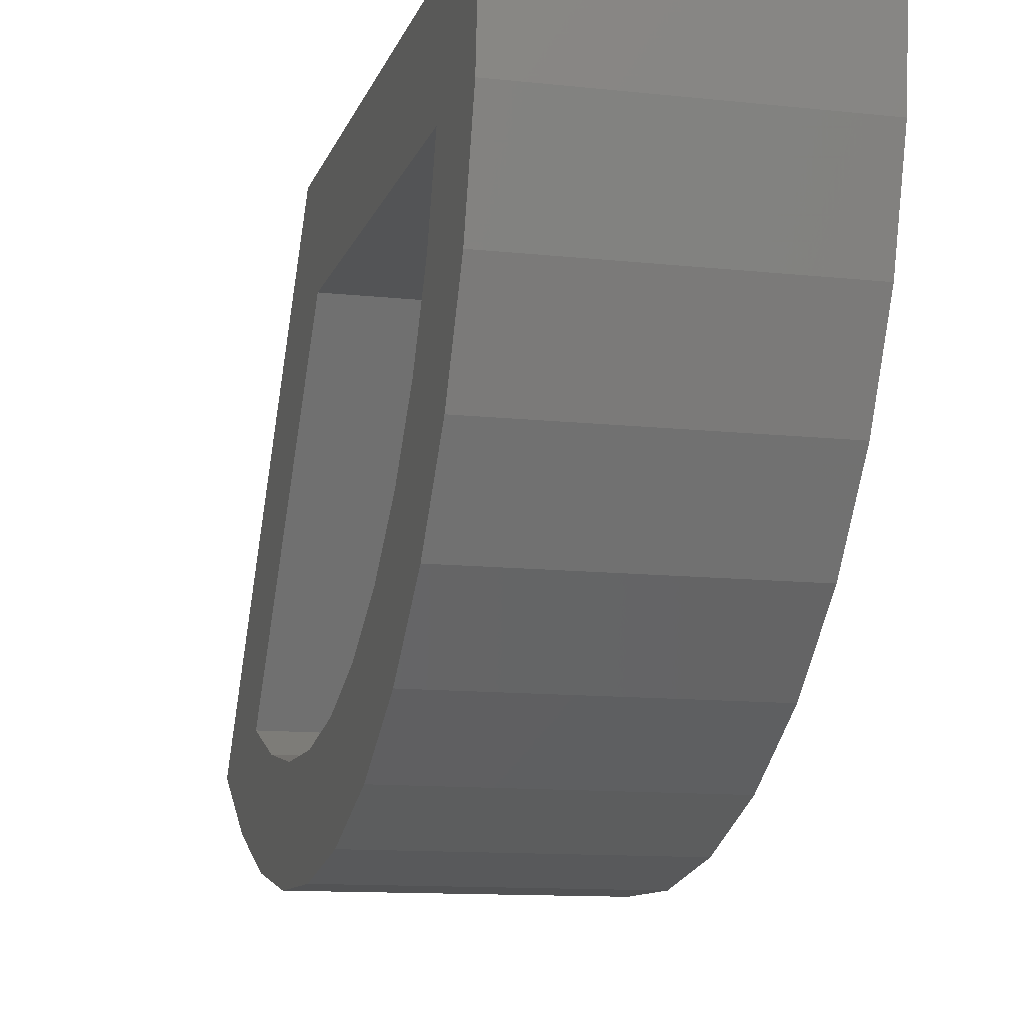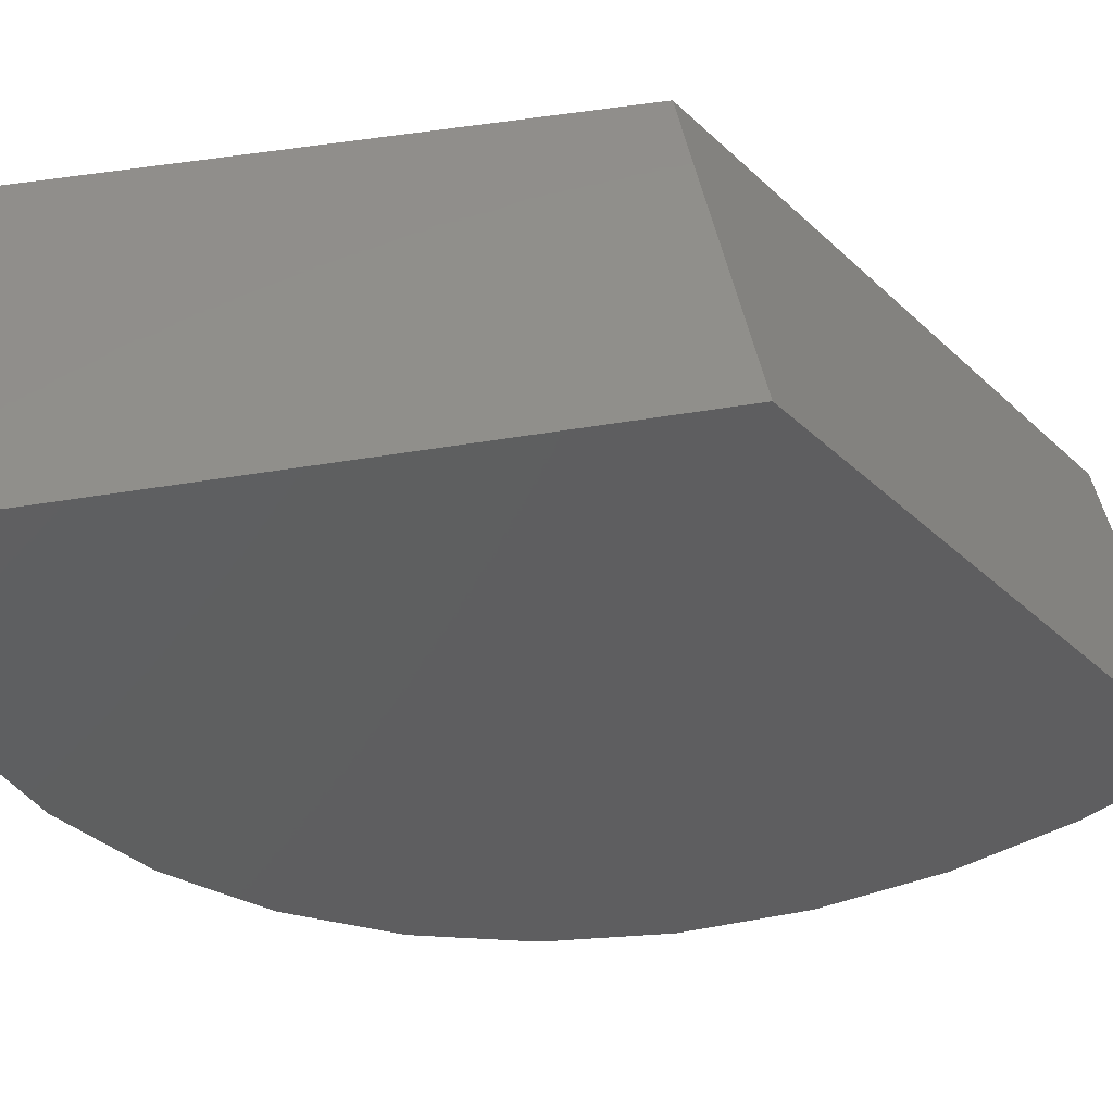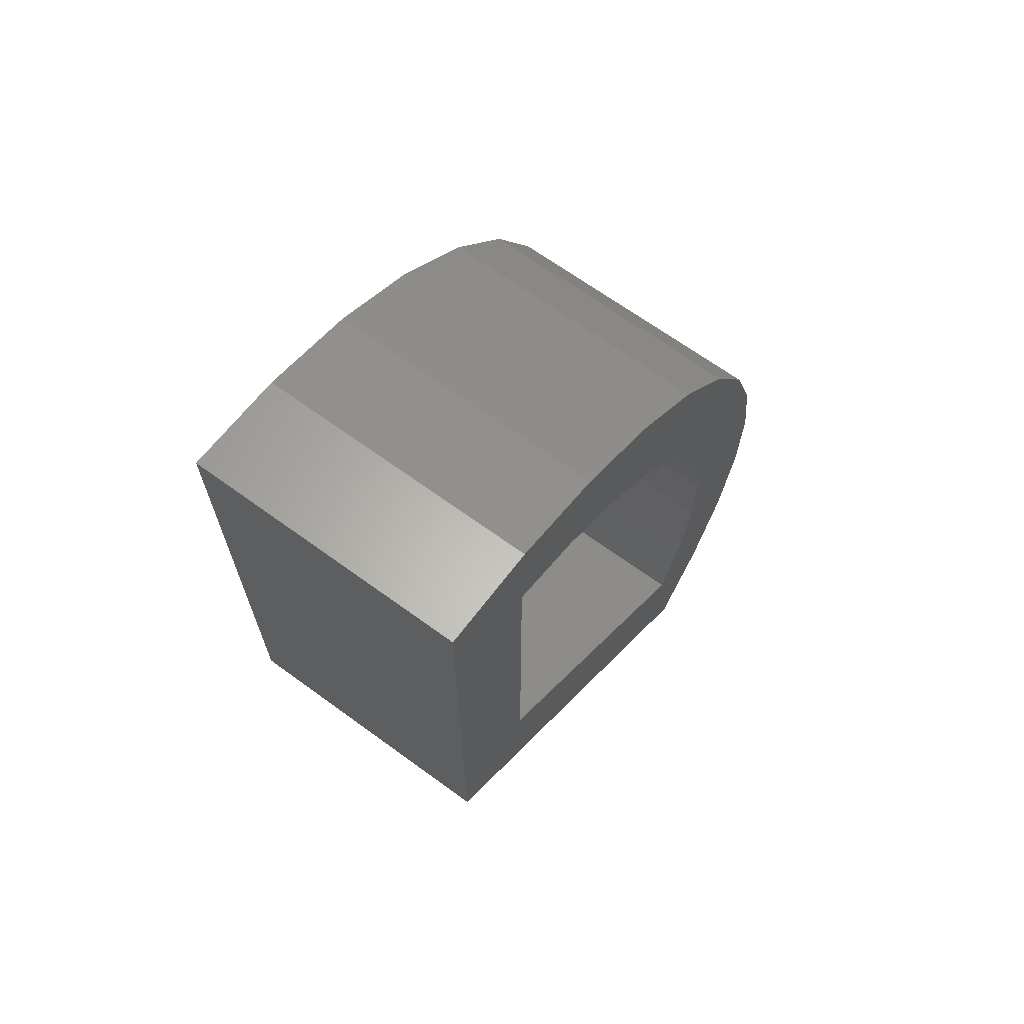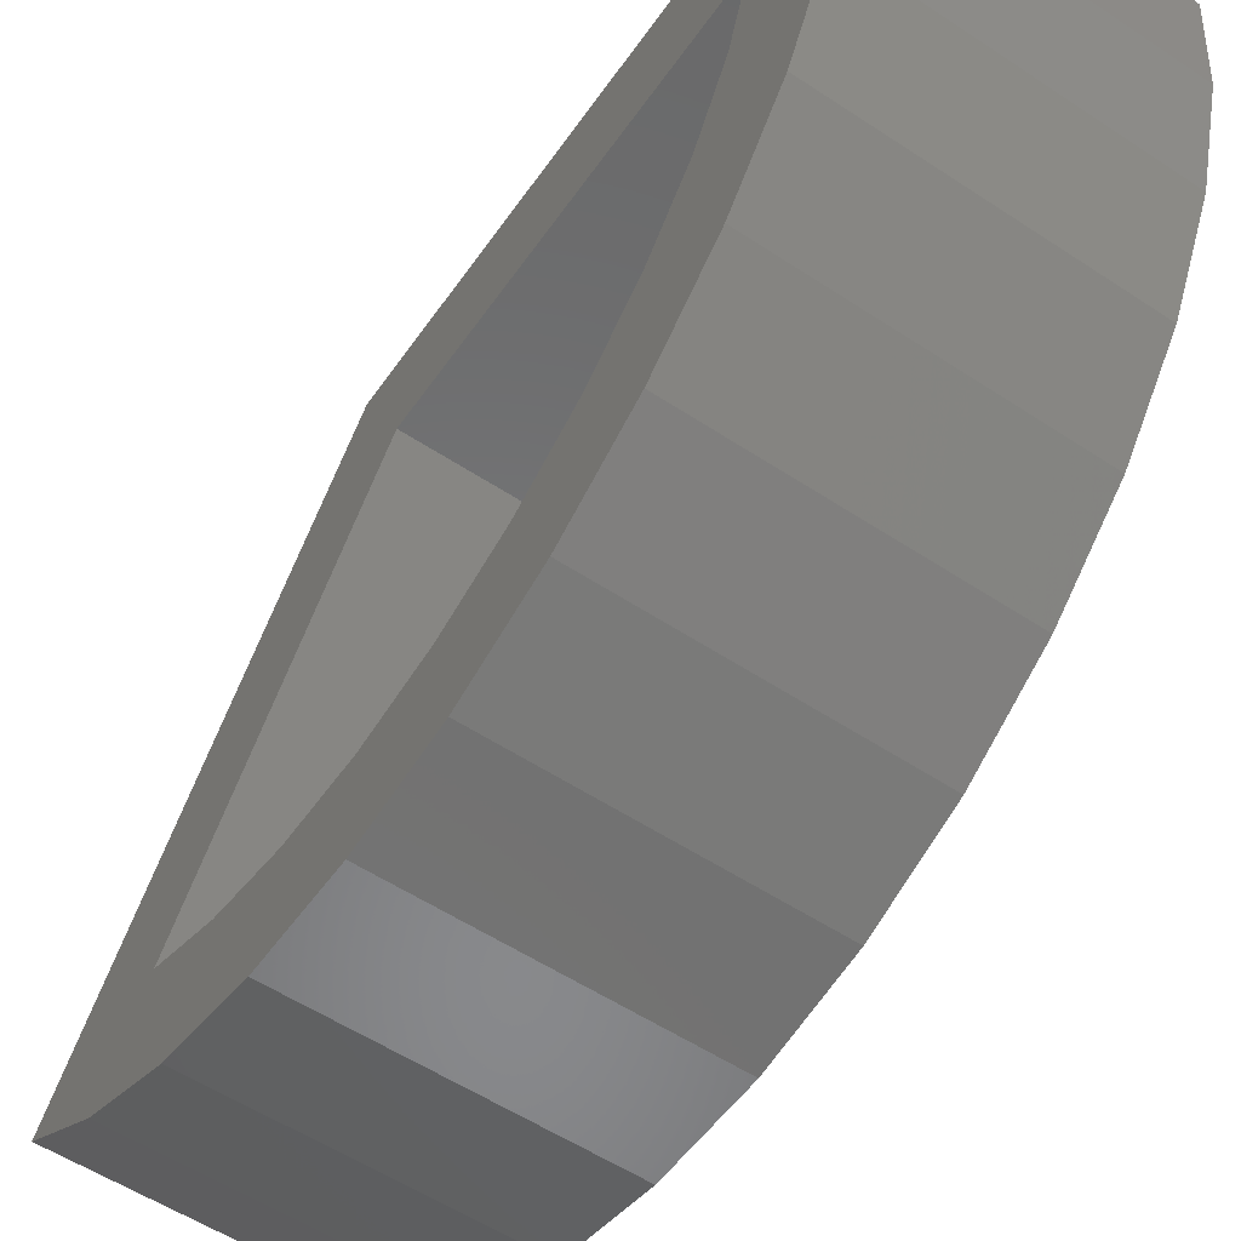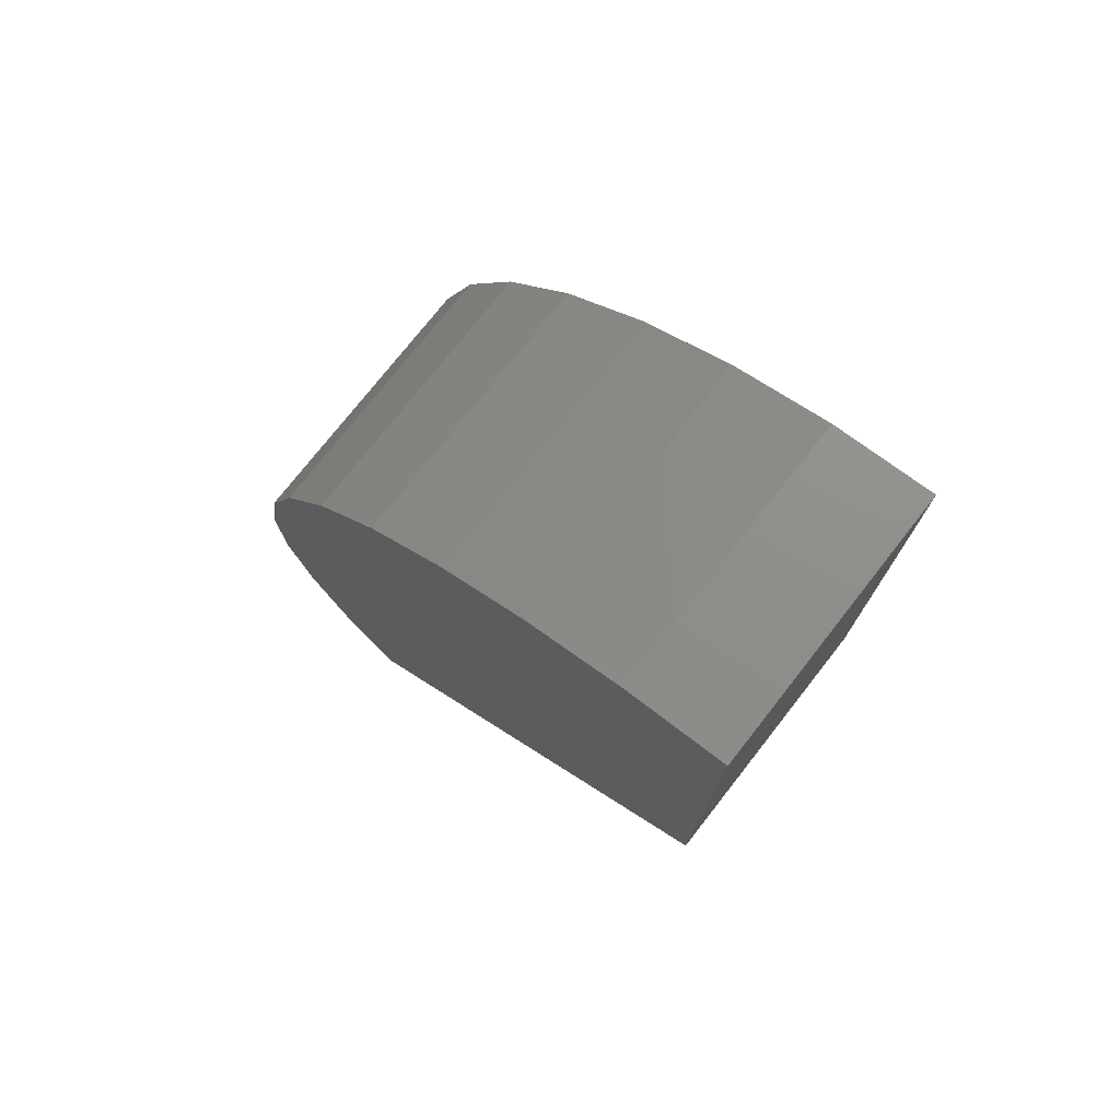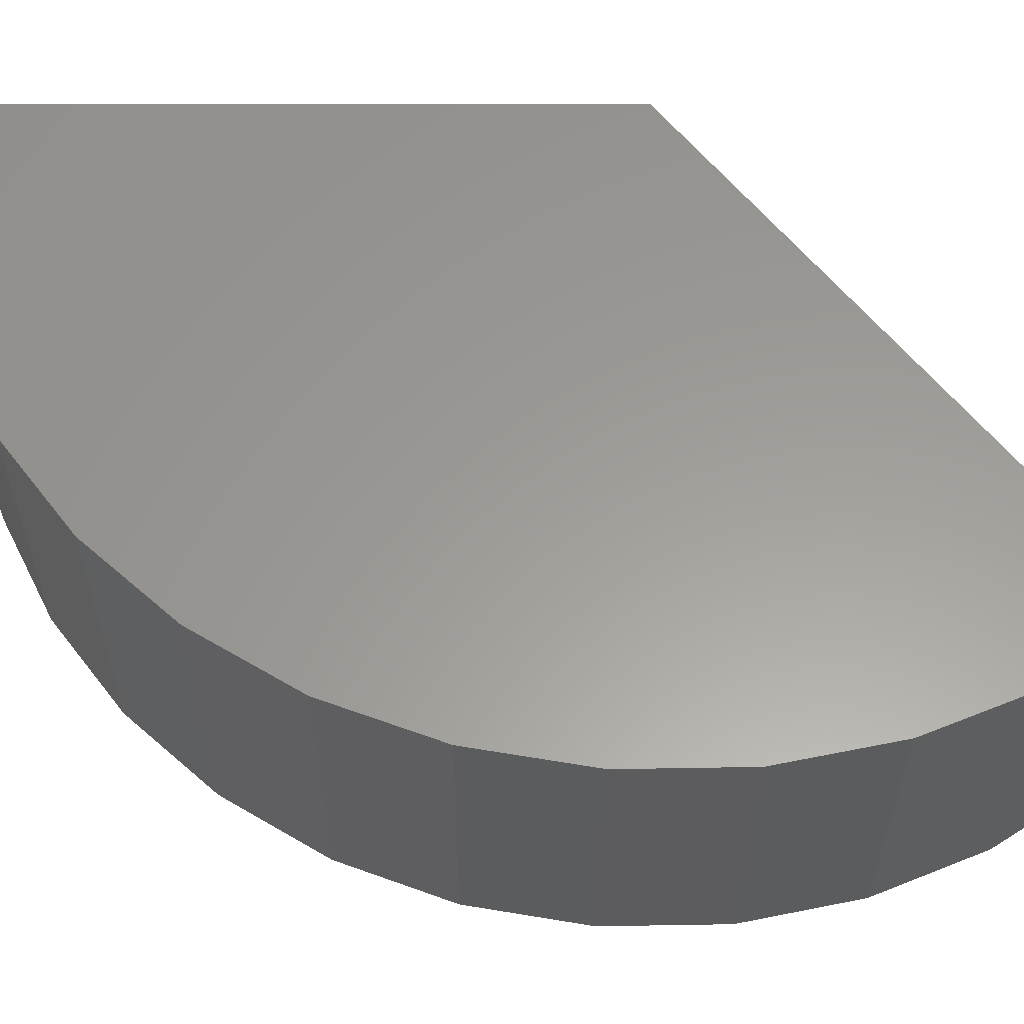
<metadata>
{"format":"stl","ext":"stl","renderer":"f3d","projection":"perspective","resolution":1024,"background":"white","views":[{"elev":-11.6,"azim":-14.9,"up":"+Y"},{"elev":48.9,"azim":79.1,"up":"+Y"},{"elev":67.4,"azim":-143.9,"up":"+Z"},{"elev":-56.0,"azim":-34.7,"up":"+Y"},{"elev":75.7,"azim":128.1,"up":"+Z"},{"elev":-29.9,"azim":89.9,"up":"+Y"}]}
</metadata>
<code>
# stl→obj: 52 verts, 100 faces
v -0.2969 -0.39 0.4521
v -0.2969 -0.4449 0.6659
v -0.2969 -0.2188 0.507
v -0.2969 -0.9001 -0.9045
v -0.2969 -0.2188 -0.3632
v -0.2969 0 -0.4688
v -0.2969 -0.9542 -1.227
v -0.2969 -1.078 -1.036
v -0.2969 -1.165 -0.8263
v -0.2969 -0.9636 -0.7362
v -0.2969 -0.9801 0.2557
v -0.2969 -0.8284 0.4251
v -0.2969 -0.6896 0.2555
v -0.2969 -0.648 0.5635
v -0.2969 -0.5487 0.3673
v -0.2969 -0.9639 -0.2024
v -0.2969 -1.177 -0.1521
v -0.2969 -0.9006 -0.03407
v -0.2969 -1.098 0.06101
v -0.2969 -0.8081 0.1202
v -0.2969 -0.996 -0.3794
v -0.2969 -1.215 -0.3762
v -0.2969 -0.9959 -0.5593
v -0.2969 -1.211 -0.6036
v -0.2969 6.765e-17 0.75
v -0.2969 -0.2264 0.7288
v 0.1002 -0.9639 -0.2024
v 0.1002 -0.996 -0.3794
v 0.1002 -0.9959 -0.5593
v 0.1002 -0.9636 -0.7362
v 0.1002 -0.9001 -0.9045
v 0.1002 -0.9006 -0.03407
v 0.1002 -0.8081 0.1202
v 0.1002 -0.6896 0.2555
v 0.1002 -0.5487 0.3673
v 0.1002 -0.39 0.4521
v 0.1002 -0.2188 0.507
v 0.1002 -0.2188 -0.3632
v 0.3189 3.418e-17 -0.4688
v 0.3189 -0.9542 -1.227
v 0.3189 1.018e-16 0.75
v 0.3189 -1.078 -1.036
v 0.3189 -1.165 -0.8263
v 0.3189 -1.211 -0.6036
v 0.3189 -1.215 -0.3762
v 0.3189 -1.177 -0.1521
v 0.3189 -1.098 0.06101
v 0.3189 -0.9801 0.2557
v 0.3189 -0.8284 0.4251
v 0.3189 -0.648 0.5635
v 0.3189 -0.4449 0.6659
v 0.3189 -0.2264 0.7288
f 1 2 3
f 4 5 6
f 4 6 7
f 4 7 8
f 4 8 9
f 4 9 10
f 11 12 13
f 13 12 14
f 13 14 15
f 15 14 2
f 15 2 1
f 16 17 18
f 18 17 19
f 18 19 20
f 20 19 11
f 20 11 13
f 21 17 16
f 17 21 22
f 22 21 23
f 22 23 24
f 24 23 10
f 24 10 9
f 5 3 6
f 6 3 25
f 3 2 25
f 25 2 26
f 18 27 16
f 16 27 28
f 16 28 21
f 21 28 29
f 21 29 23
f 23 29 30
f 23 30 10
f 10 30 31
f 10 31 4
f 27 18 32
f 32 18 20
f 32 20 33
f 33 20 13
f 33 13 34
f 34 13 15
f 34 15 35
f 35 15 1
f 35 1 36
f 36 1 3
f 36 3 37
f 5 38 3
f 3 38 37
f 5 4 38
f 38 4 31
f 30 29 31
f 38 31 29
f 38 29 28
f 38 28 27
f 38 27 32
f 38 32 33
f 38 33 34
f 38 34 35
f 38 35 36
f 38 36 37
f 6 39 7
f 7 39 40
f 6 25 39
f 39 25 41
f 7 40 8
f 8 40 42
f 8 42 9
f 9 42 43
f 9 43 24
f 24 43 44
f 24 44 22
f 22 44 45
f 22 45 17
f 17 45 46
f 17 46 19
f 19 46 47
f 19 47 11
f 11 47 48
f 11 48 12
f 12 48 49
f 12 49 14
f 14 49 50
f 14 50 2
f 2 50 51
f 2 51 26
f 26 51 52
f 26 52 25
f 25 52 41
f 39 41 52
f 39 52 51
f 39 51 50
f 39 50 49
f 39 49 48
f 39 48 47
f 39 47 46
f 39 46 45
f 39 45 40
f 40 45 44
f 40 44 42
f 42 44 43

</code>
